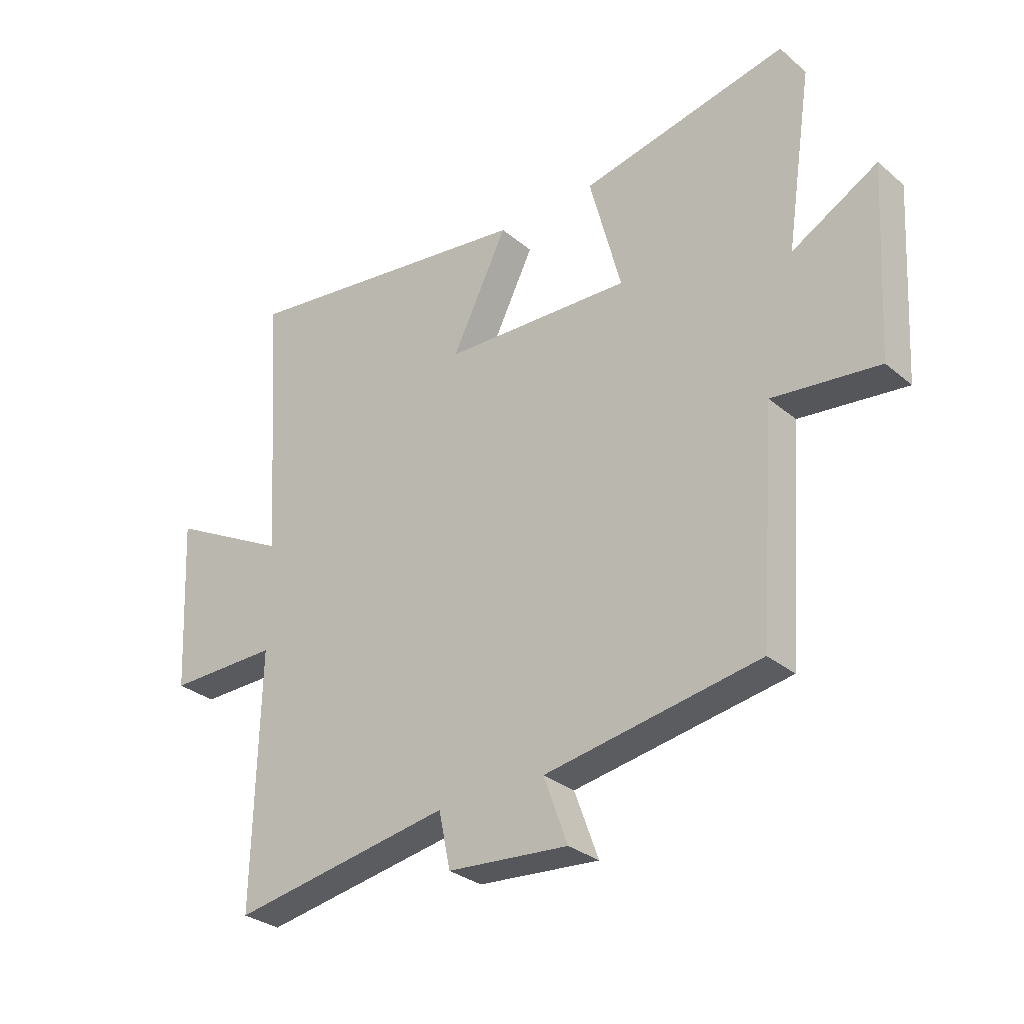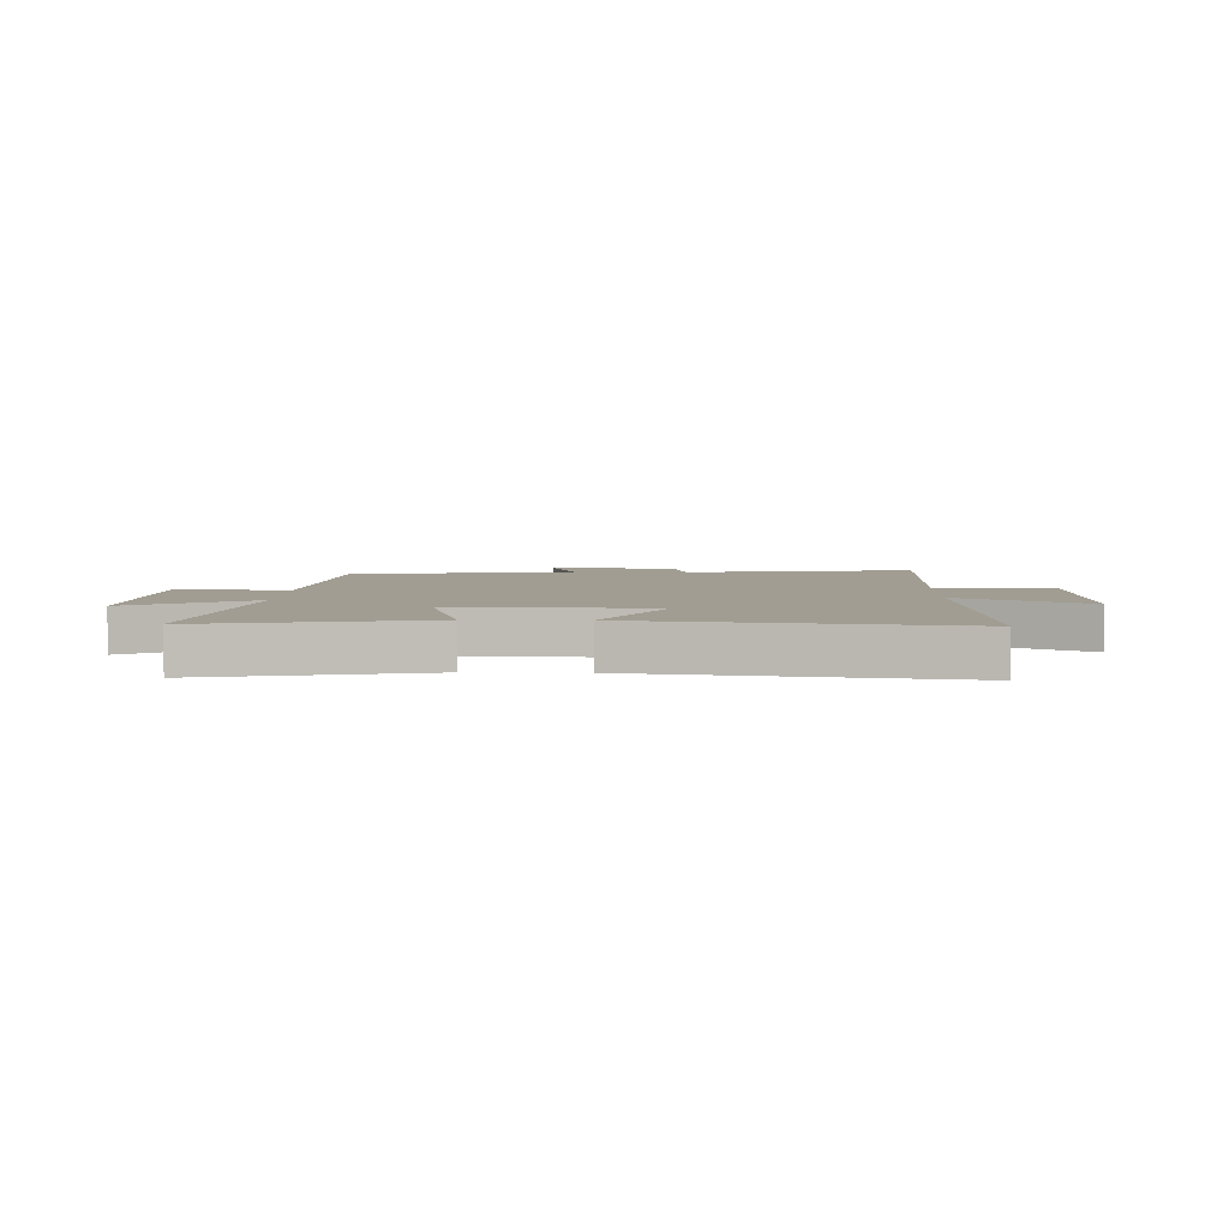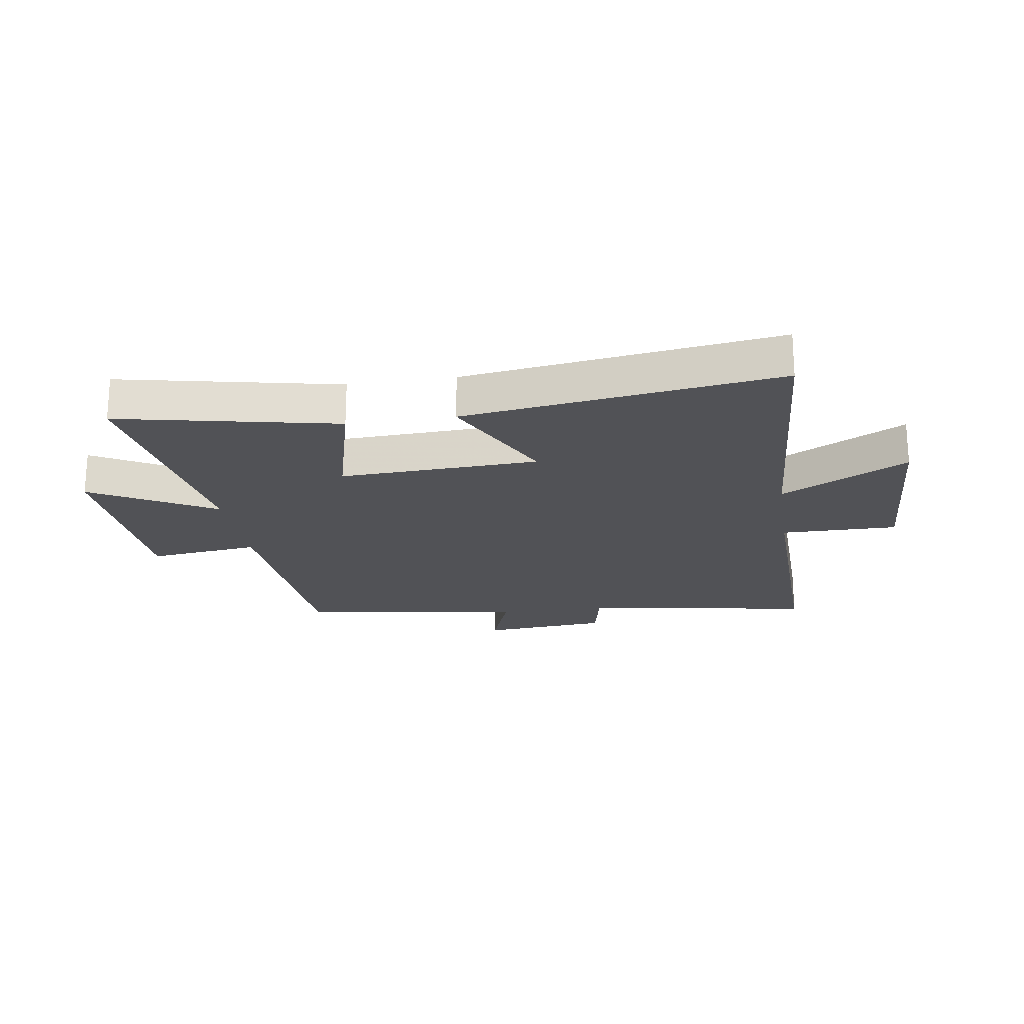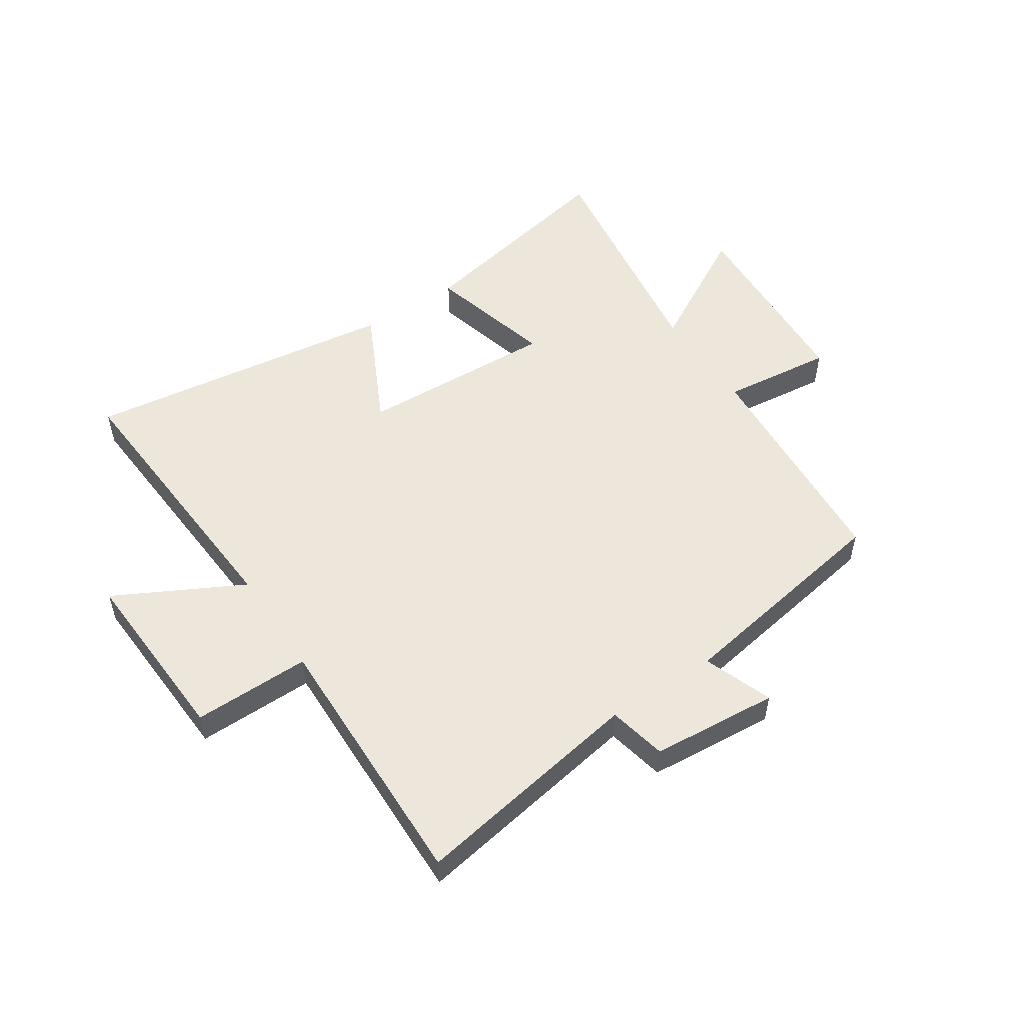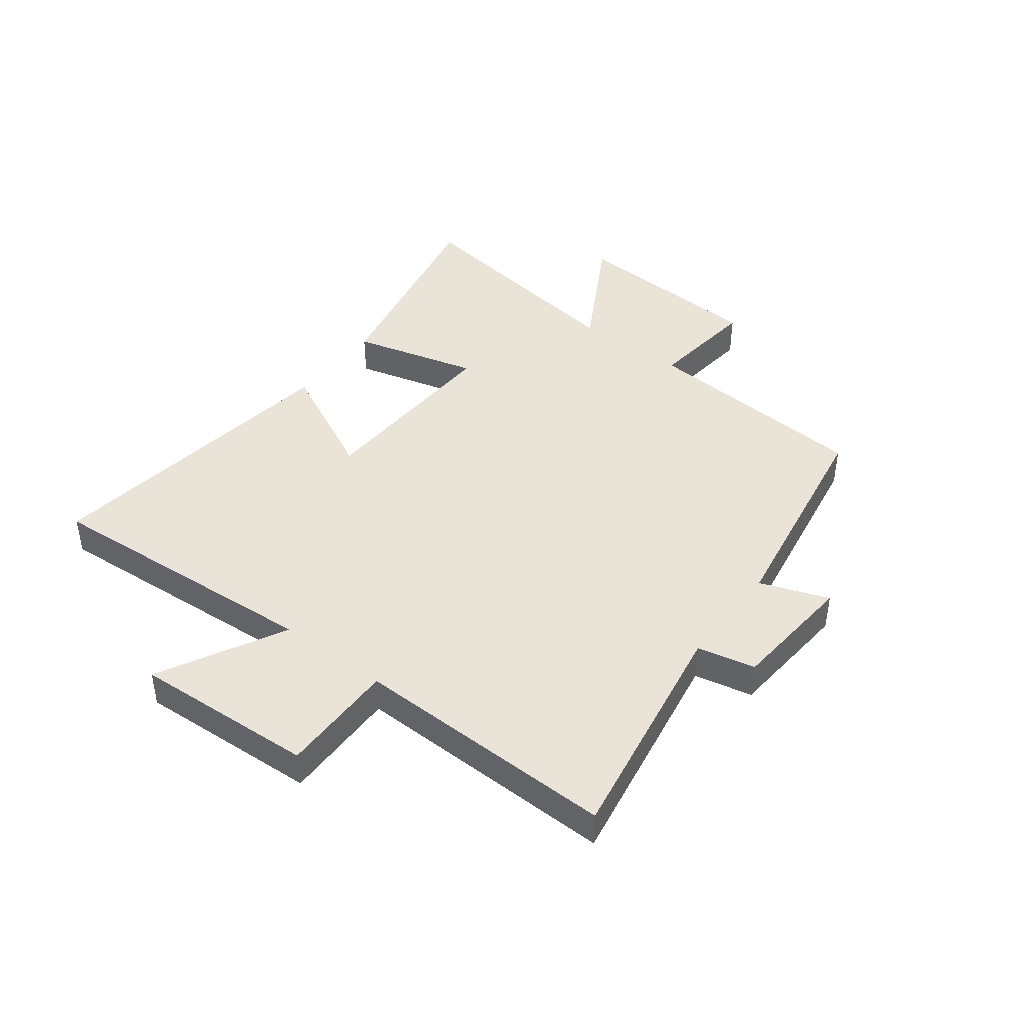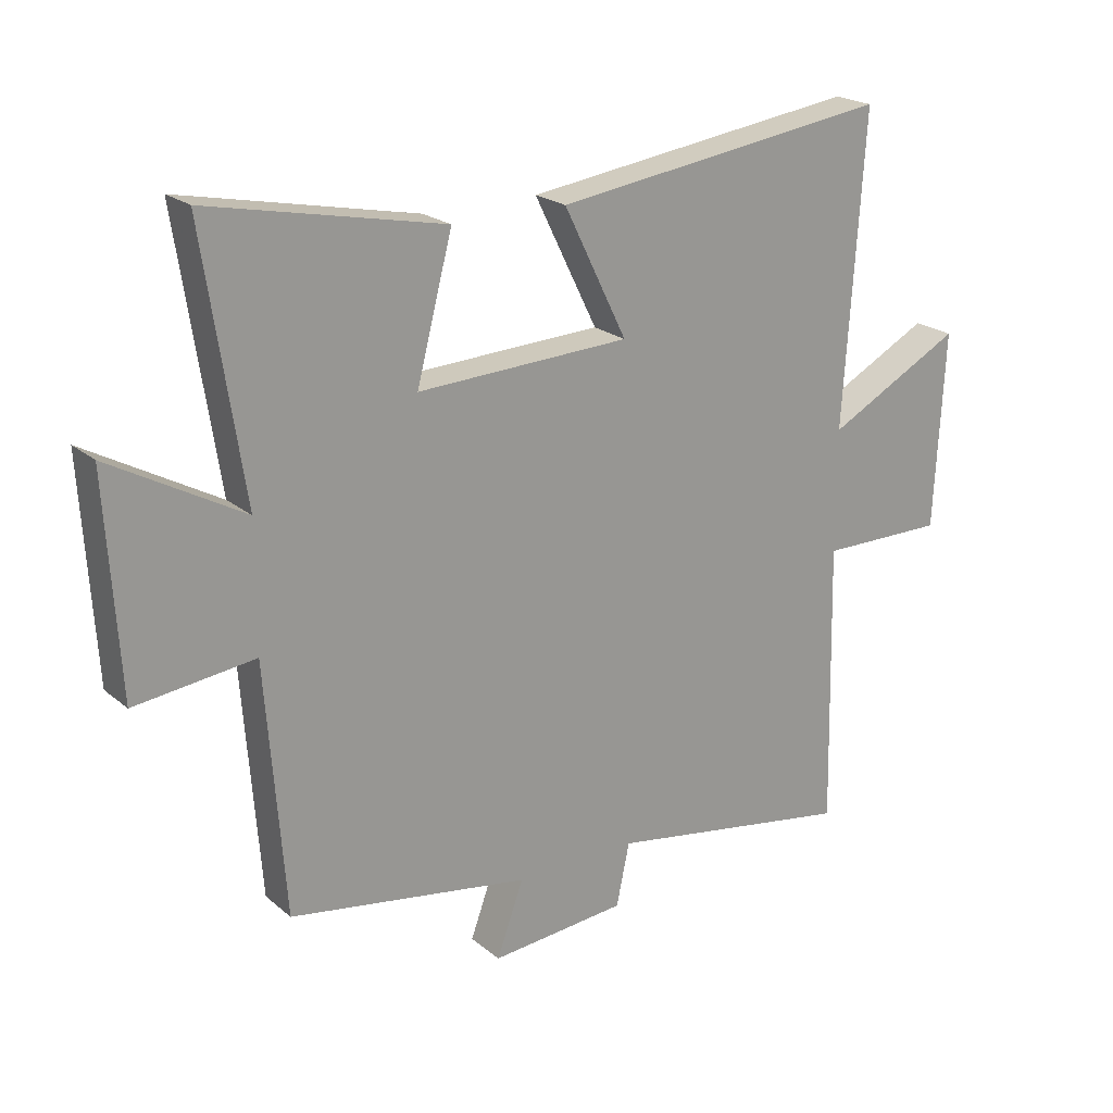
<metadata>
{"format":"obj","ext":"obj","renderer":"f3d","projection":"perspective","resolution":1024,"background":"white","views":[{"elev":-30.2,"azim":-140.2,"up":"+Z"},{"elev":4.7,"azim":1.9,"up":"+Y"},{"elev":-21.2,"azim":8.8,"up":"+Y"},{"elev":52.6,"azim":146.4,"up":"+Y"},{"elev":43.0,"azim":127.2,"up":"+Y"},{"elev":21.6,"azim":-35.2,"up":"+Z"}]}
</metadata>
<code>
v 0.51 0.07 -0.568
v 0.112 0.07 -0.5
v 0.091 0.07 -0.6
v -0.127 0.07 -0.618
v -0.084 0.07 -0.5
v -0.47 0.07 -0.435
v -0.5 0.07 -0.037
v -0.691 0.07 -0.059
v -0.711 0.07 0.281
v -0.5 0.07 0.163
v -0.563 0.07 0.578
v -0.189 0.07 0.5
v -0.246 0.07 0.282
v 0.094 0.07 0.296
v -0.007 0.07 0.5
v 0.532 0.07 0.573
v 0.5 0.07 0.083
v 0.717 0.07 0.197
v 0.701 0.07 -0.115
v 0.5 0.07 -0.113
v 0.51 0 -0.568
v 0.112 0 -0.5
v 0.091 0 -0.6
v -0.127 0 -0.618
v -0.084 0 -0.5
v -0.47 0 -0.435
v -0.5 0 -0.037
v -0.691 0 -0.059
v -0.711 0 0.281
v -0.5 0 0.163
v -0.563 0 0.578
v -0.189 0 0.5
v -0.246 0 0.282
v 0.094 0 0.296
v -0.007 0 0.5
v 0.532 0 0.573
v 0.5 0 0.083
v 0.717 0 0.197
v 0.701 0 -0.115
v 0.5 0 -0.113
f 17 18 19 20
f 14 15 16 17
f 13 14 17 20
f 10 11 12 13
f 20 1 2
f 13 20 2
f 10 13 2
f 7 8 9 10
f 7 10 2
f 6 7 2
f 5 6 2
f 2 3 4 5
f 40 39 38 37
f 37 36 35 34
f 40 37 34 33
f 33 32 31 30
f 22 21 40
f 22 40 33
f 22 33 30
f 30 29 28 27
f 22 30 27
f 22 27 26
f 22 26 25
f 25 24 23 22
f 1 21 22 2
f 2 22 23 3
f 3 23 24 4
f 4 24 25 5
f 5 25 26 6
f 6 26 27 7
f 7 27 28 8
f 8 28 29 9
f 9 29 30 10
f 10 30 31 11
f 11 31 32 12
f 12 32 33 13
f 13 33 34 14
f 14 34 35 15
f 15 35 36 16
f 16 36 37 17
f 17 37 38 18
f 18 38 39 19
f 19 39 40 20
f 20 40 21 1

</code>
